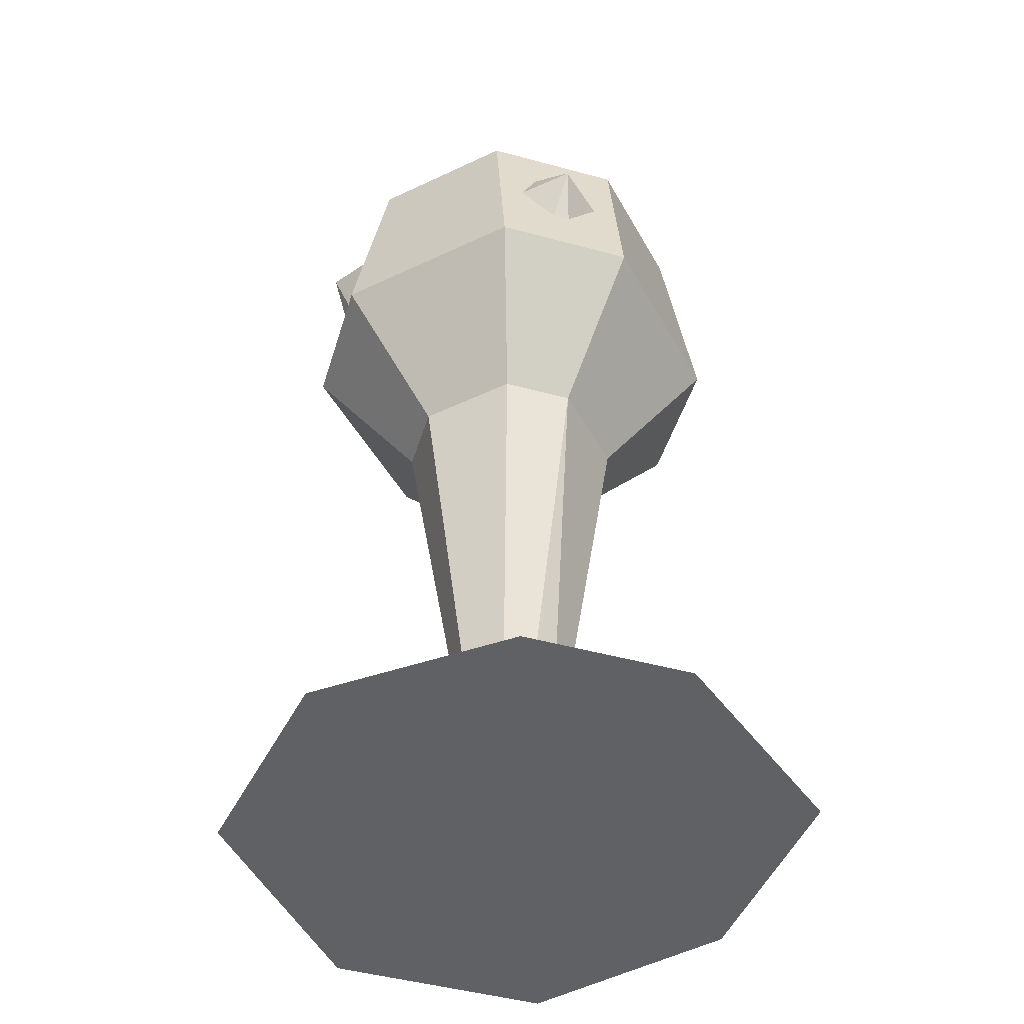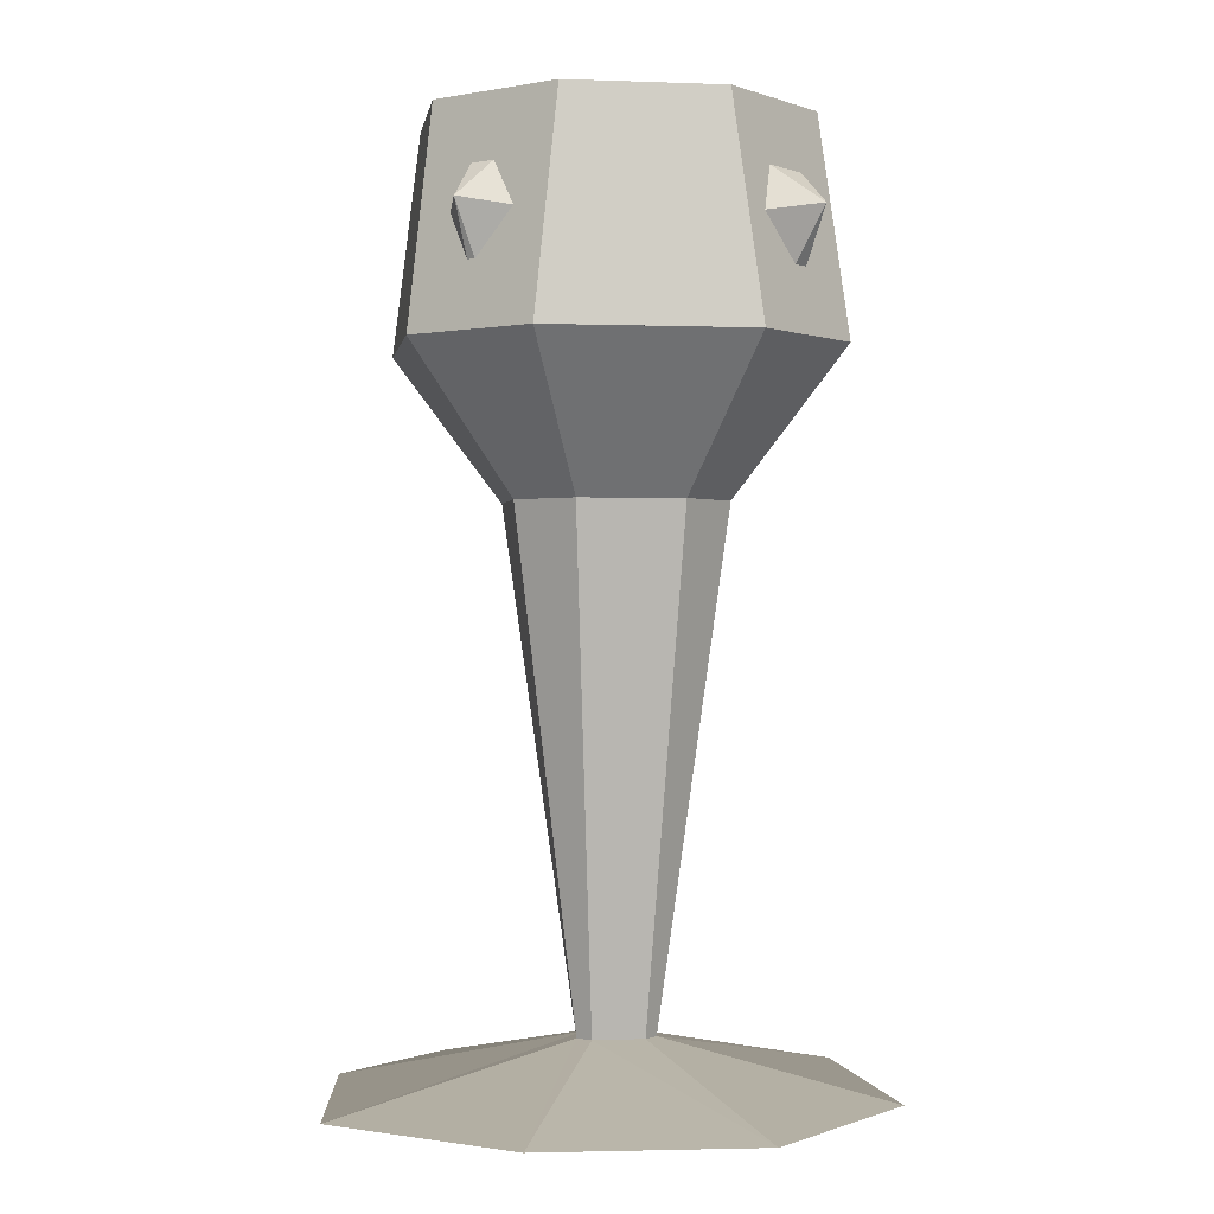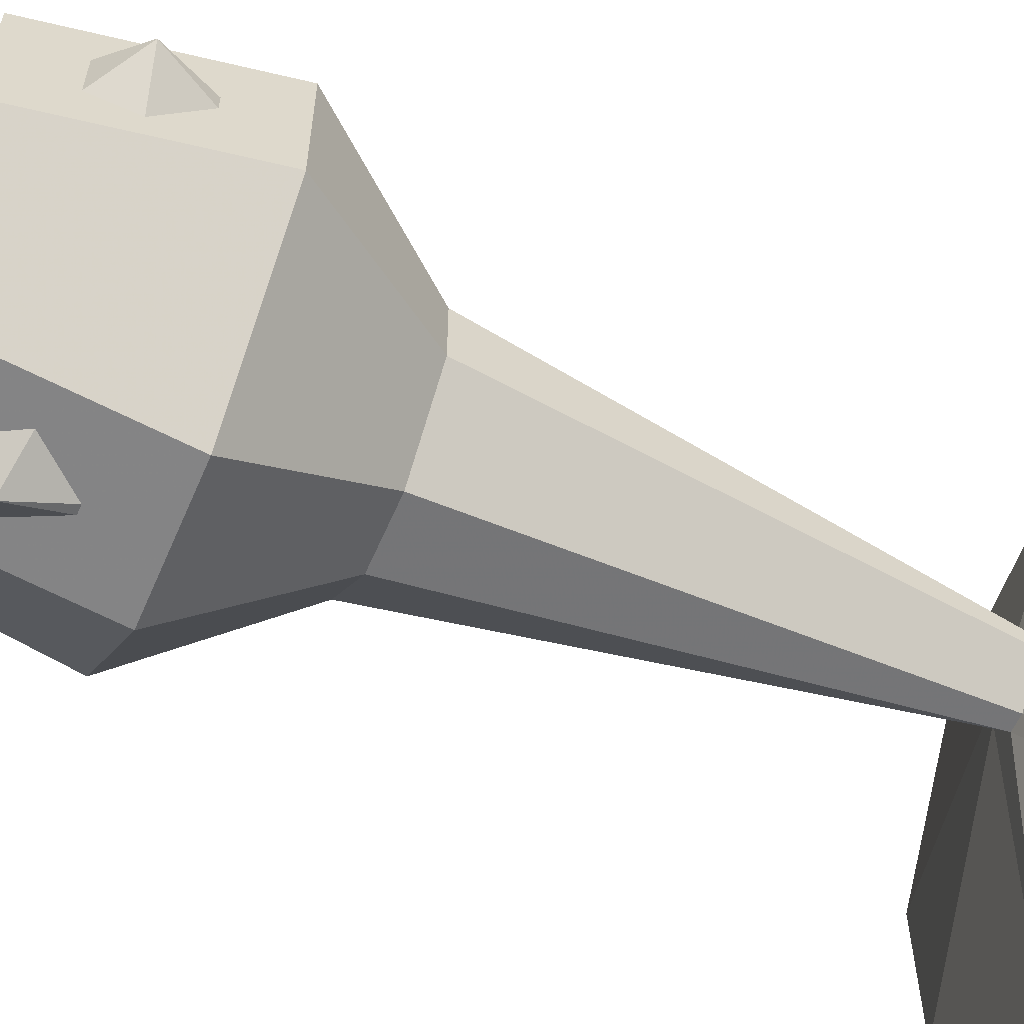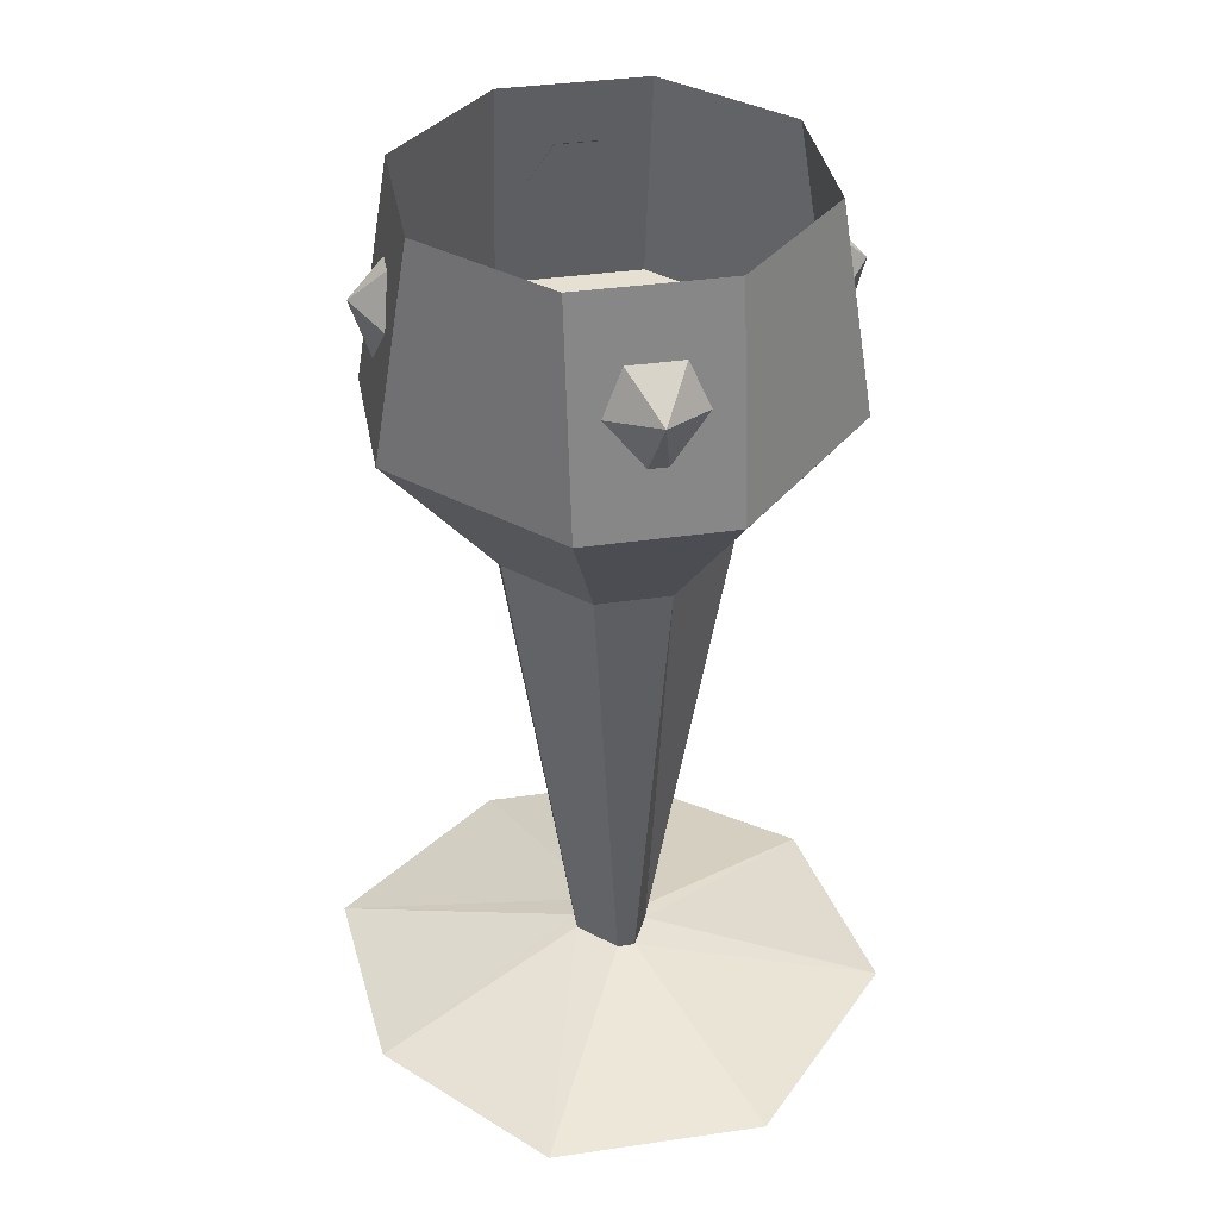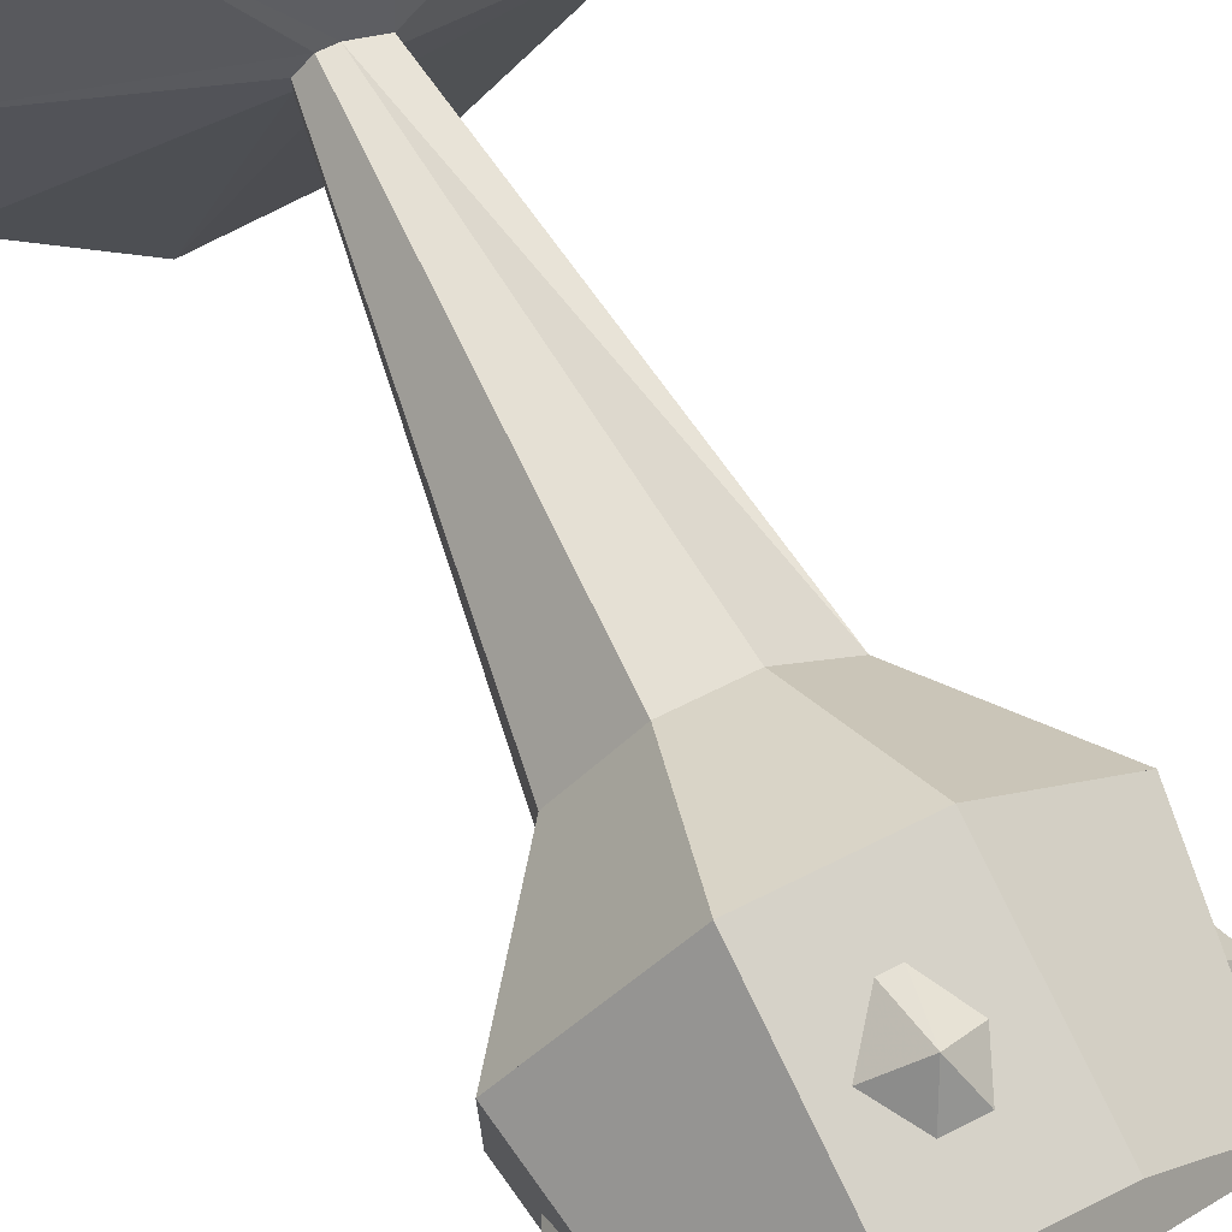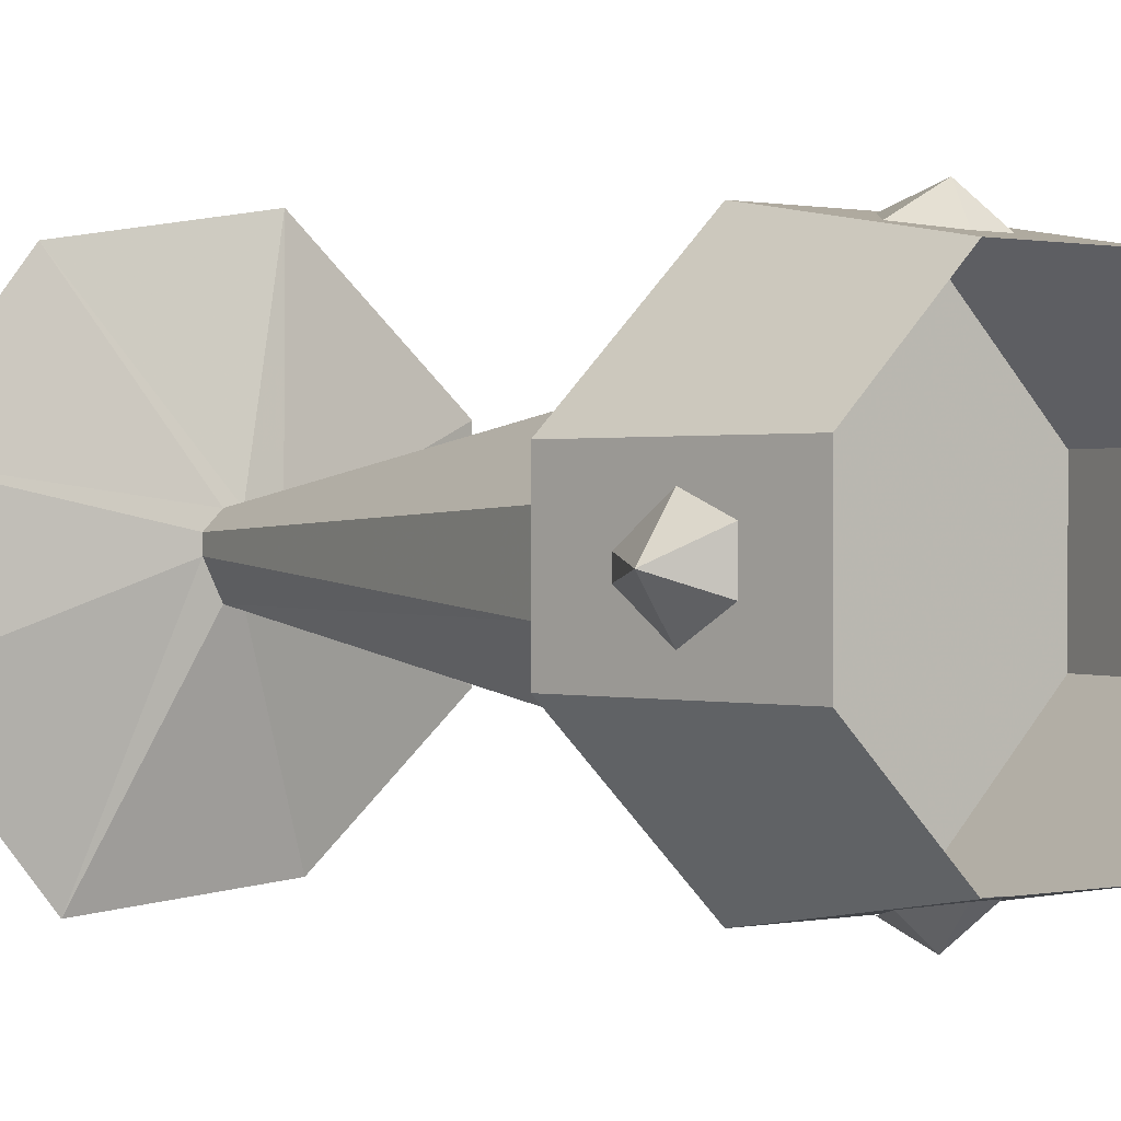
<metadata>
{"format":"obj","ext":"obj","renderer":"f3d","projection":"perspective","resolution":1024,"background":"white","views":[{"elev":-47.8,"azim":73.0,"up":"+Y"},{"elev":0.0,"azim":-143.5,"up":"+Y"},{"elev":-59.3,"azim":-113.2,"up":"+Z"},{"elev":37.6,"azim":-100.5,"up":"+Y"},{"elev":70.5,"azim":153.7,"up":"+Z"},{"elev":0.6,"azim":142.6,"up":"+Z"}]}
</metadata>
<code>
o baxtorianchalicelow_back
v 0.3 0.94 -0.07
v 0.06 0.94 -0.07
v 0.06 0.94 -0.31
v 0.14 0.94 -0.31
v 0.3 0.94 -0.15
v -0.18 0.94 -0.07
v -0.18 0.94 -0.15
v -0.02 0.94 -0.31
v 0.06 0.94 0.17
v -0.02 0.94 0.17
v -0.18 0.94 0.01
v 0.3 0.94 0.01
v 0.14 0.94 0.17
v 0.14 1.18 -0.27
v 0.26 1.18 -0.15
v -0.02 1.18 -0.27
v -0.02 1.18 0.13
v -0.14 1.18 0.01
v -0.14 1.18 -0.15
v 0.26 1.18 0.01
v 0.14 1.18 0.13
v 0.02 0.78 0.05
v -0.06 0.78 -0.03
v 0.1 0.78 0.05
v 0.02 0.78 -0.19
v 0.1 0.78 -0.19
v 0.18 0.78 -0.11
v 0.18 0.78 -0.03
v -0.06 0.78 -0.11
v 0.02 0.22 -0.05
v 0.02 0.22 -0.07
v 0.06 0.22 -0.03
v 0.08 0.22 -0.03
v 0.1 0.22 -0.05
v 0.1 0.22 -0.07
v 0.08 0.22 -0.11
v 0.06 0.22 -0.11
v -0.22 0.16 0.05
v -0.22 0.16 -0.19
v -0.02 0.16 0.23
v 0.22 0.16 0.19
v 0.36 0.16 0.01
v 0.36 0.16 -0.17
v 0.2 0.16 -0.37
v -0.04 0.16 -0.35
v -0.16 1.06 -0.02
v -0.17 1.01 -0.06
v -0.2 1.07 -0.07
v -0.17 1.01 -0.08
v -0.16 1.06 -0.12
v -0.15 1.11 -0.1
v -0.15 1.11 -0.04
v 0.28 1.06 -0.12
v 0.29 1.01 -0.08
v 0.32 1.07 -0.07
v 0.29 1.01 -0.06
v 0.28 1.06 -0.02
v 0.27 1.11 -0.04
v 0.27 1.11 -0.09
v 0.11 1.06 0.15
v 0.07 1.01 0.16
v 0.06 1.07 0.18
v 0.05 1.01 0.16
v 0.02 1.06 0.15
v 0.04 1.11 0.14
v 0.08 1.11 0.14
v 0.02 1.06 -0.29
v 0.06 1.01 -0.3
v 0.07 1.07 -0.32
v 0.07 1.01 -0.3
v 0.1 1.06 -0.29
v 0.08 1.11 -0.28
v 0.05 1.11 -0.28
f 1 2 3 4 5
f 2 6 7 8 3
f 6 2 9 10 11
f 2 1 12 13 9
f 14 15 5 4
f 16 14 4 8
f 17 18 11 10
f 19 16 8 7
f 18 19 7 11
f 15 20 12 5
f 20 21 13 12
f 21 17 10 13
f 8 4 14 16
f 13 10 17 21
f 4 5 15 14
f 12 13 21 20
f 7 8 16 19
f 10 11 18 17
f 5 12 20 15
f 11 7 19 18
f 22 23 11 10
f 24 22 10 13
f 25 26 4 8
f 26 27 5 4
f 28 24 13 12
f 28 27 26 25 29 23 22 24
f 23 29 7 11
f 29 25 8 7
f 27 28 12 5
f 29 23 30 31
f 23 22 32 30
f 22 24 33 32
f 24 28 34 33
f 28 27 35 34
f 27 26 36 35
f 26 25 37 36
f 25 29 31 37
f 25 26 27 28 24 22 23 29
f 31 30 32 33 34 35 36 37
f 31 30 38 39
f 30 32 40 38
f 32 33 41 40
f 33 34 42 41
f 34 35 43 42
f 35 36 44 43
f 36 37 45 44
f 37 31 39 45
f 37 36 35 34 33 32 30 31
f 39 38 40 41 42 43 44 45
f 46 47 48
f 47 49 48
f 49 50 48
f 50 51 48
f 51 52 48
f 52 46 48
f 53 54 55
f 54 56 55
f 56 57 55
f 57 58 55
f 58 59 55
f 59 53 55
f 60 61 62
f 61 63 62
f 63 64 62
f 64 65 62
f 65 66 62
f 66 60 62
f 67 68 69
f 68 70 69
f 70 71 69
f 71 72 69
f 72 73 69
f 73 67 69
o baxtorianchalicelow_front
v 0.3 0.94 -0.07
v 0.06 0.94 -0.07
v 0.06 0.94 -0.31
v 0.14 0.94 -0.31
v 0.3 0.94 -0.15
v -0.18 0.94 -0.07
v -0.18 0.94 -0.15
v -0.02 0.94 -0.31
v 0.06 0.94 0.17
v -0.02 0.94 0.17
v -0.18 0.94 0.01
v 0.3 0.94 0.01
v 0.14 0.94 0.17
v 0.14 1.18 -0.27
v 0.26 1.18 -0.15
v -0.02 1.18 -0.27
v -0.02 1.18 0.13
v -0.14 1.18 0.01
v -0.14 1.18 -0.15
v 0.26 1.18 0.01
v 0.14 1.18 0.13
v 0.02 0.78 0.05
v -0.06 0.78 -0.03
v 0.1 0.78 0.05
v 0.02 0.78 -0.19
v 0.1 0.78 -0.19
v 0.18 0.78 -0.11
v 0.18 0.78 -0.03
v -0.06 0.78 -0.11
v 0.02 0.22 -0.05
v 0.02 0.22 -0.07
v 0.06 0.22 -0.03
v 0.08 0.22 -0.03
v 0.1 0.22 -0.05
v 0.1 0.22 -0.07
v 0.08 0.22 -0.11
v 0.06 0.22 -0.11
v -0.22 0.16 0.05
v -0.22 0.16 -0.19
v -0.02 0.16 0.23
v 0.22 0.16 0.19
v 0.36 0.16 0.01
v 0.36 0.16 -0.17
v 0.2 0.16 -0.37
v -0.04 0.16 -0.35
v -0.16 1.06 -0.02
v -0.17 1.01 -0.06
v -0.2 1.07 -0.07
v -0.17 1.01 -0.08
v -0.16 1.06 -0.12
v -0.15 1.11 -0.1
v -0.15 1.11 -0.04
v 0.28 1.06 -0.12
v 0.29 1.01 -0.08
v 0.32 1.07 -0.07
v 0.29 1.01 -0.06
v 0.28 1.06 -0.02
v 0.27 1.11 -0.04
v 0.27 1.11 -0.09
v 0.11 1.06 0.15
v 0.07 1.01 0.16
v 0.06 1.07 0.18
v 0.05 1.01 0.16
v 0.02 1.06 0.15
v 0.04 1.11 0.14
v 0.08 1.11 0.14
v 0.02 1.06 -0.29
v 0.06 1.01 -0.3
v 0.07 1.07 -0.32
v 0.07 1.01 -0.3
v 0.1 1.06 -0.29
v 0.08 1.11 -0.28
v 0.05 1.11 -0.28
f 74 75 76 77 78
f 75 79 80 81 76
f 79 75 82 83 84
f 75 74 85 86 82
f 87 88 78 77
f 89 87 77 81
f 90 91 84 83
f 92 89 81 80
f 91 92 80 84
f 88 93 85 78
f 93 94 86 85
f 94 90 83 86
f 81 77 87 89
f 86 83 90 94
f 77 78 88 87
f 85 86 94 93
f 80 81 89 92
f 83 84 91 90
f 78 85 93 88
f 84 80 92 91
f 95 96 84 83
f 97 95 83 86
f 98 99 77 81
f 99 100 78 77
f 101 97 86 85
f 101 100 99 98 102 96 95 97
f 96 102 80 84
f 102 98 81 80
f 100 101 85 78
f 102 96 103 104
f 96 95 105 103
f 95 97 106 105
f 97 101 107 106
f 101 100 108 107
f 100 99 109 108
f 99 98 110 109
f 98 102 104 110
f 98 99 100 101 97 95 96 102
f 104 103 105 106 107 108 109 110
f 104 103 111 112
f 103 105 113 111
f 105 106 114 113
f 106 107 115 114
f 107 108 116 115
f 108 109 117 116
f 109 110 118 117
f 110 104 112 118
f 110 109 108 107 106 105 103 104
f 112 111 113 114 115 116 117 118
f 119 120 121
f 120 122 121
f 122 123 121
f 123 124 121
f 124 125 121
f 125 119 121
f 126 127 128
f 127 129 128
f 129 130 128
f 130 131 128
f 131 132 128
f 132 126 128
f 133 134 135
f 134 136 135
f 136 137 135
f 137 138 135
f 138 139 135
f 139 133 135
f 140 141 142
f 141 143 142
f 143 144 142
f 144 145 142
f 145 146 142
f 146 140 142

</code>
